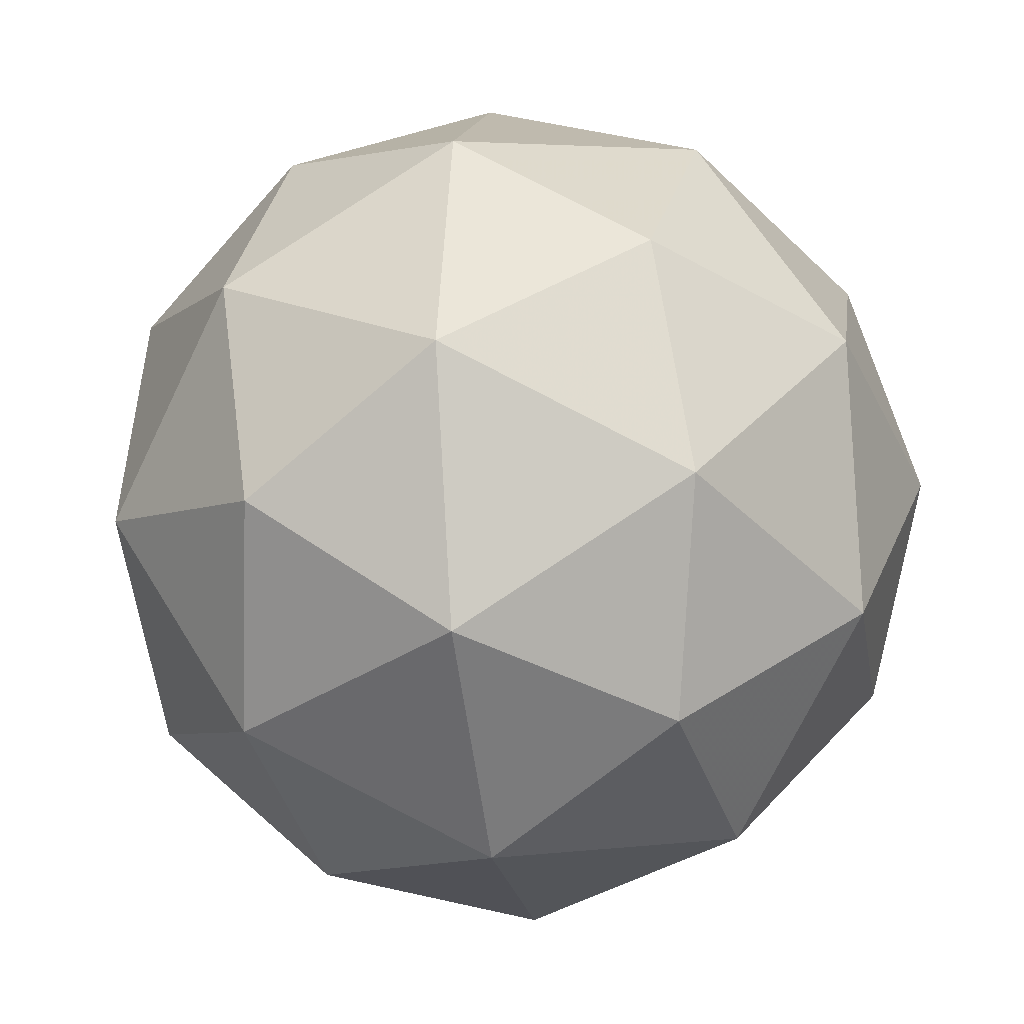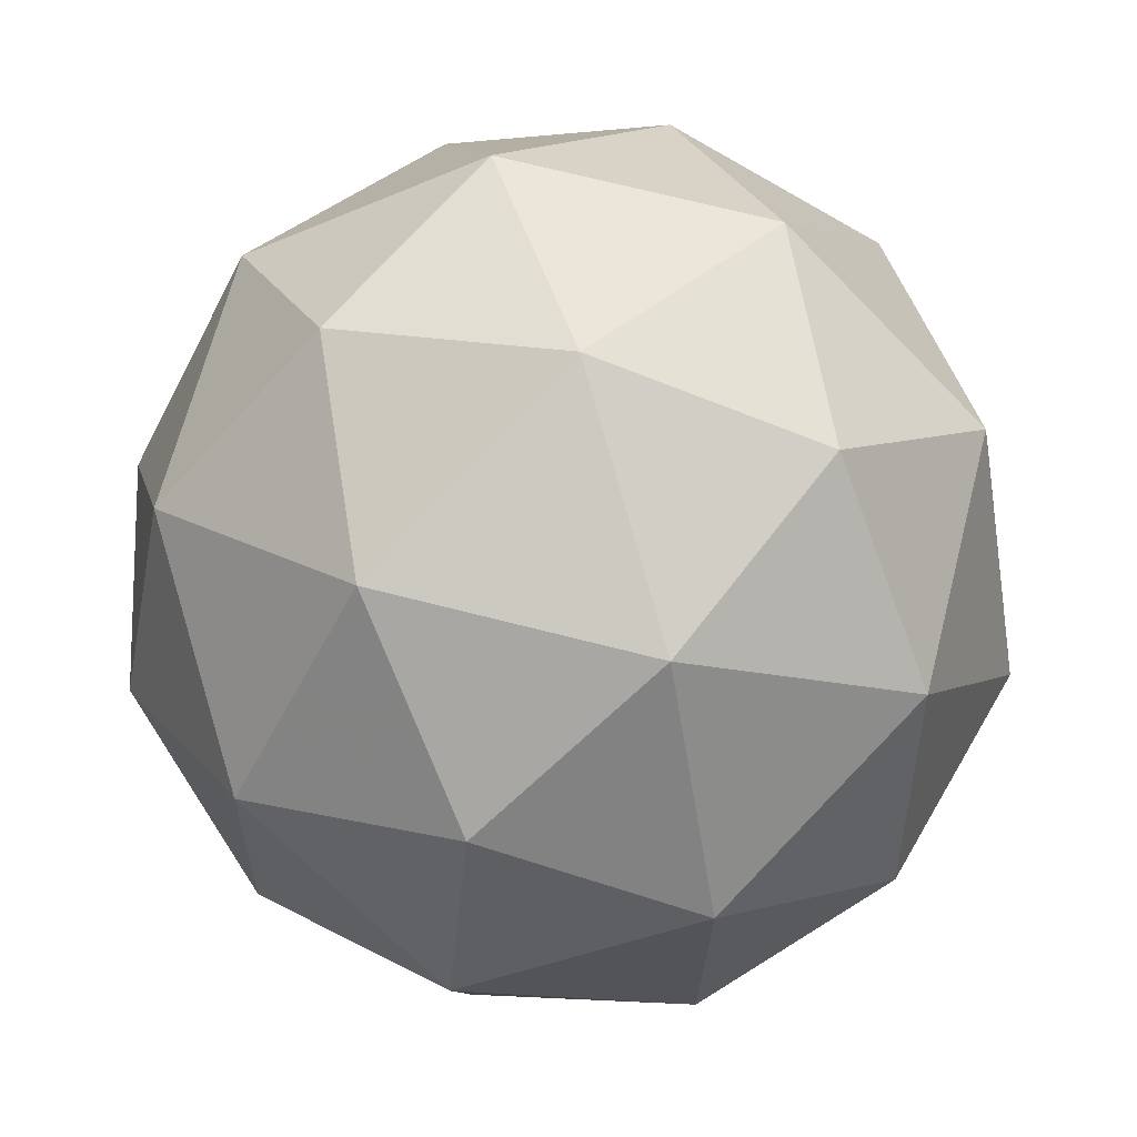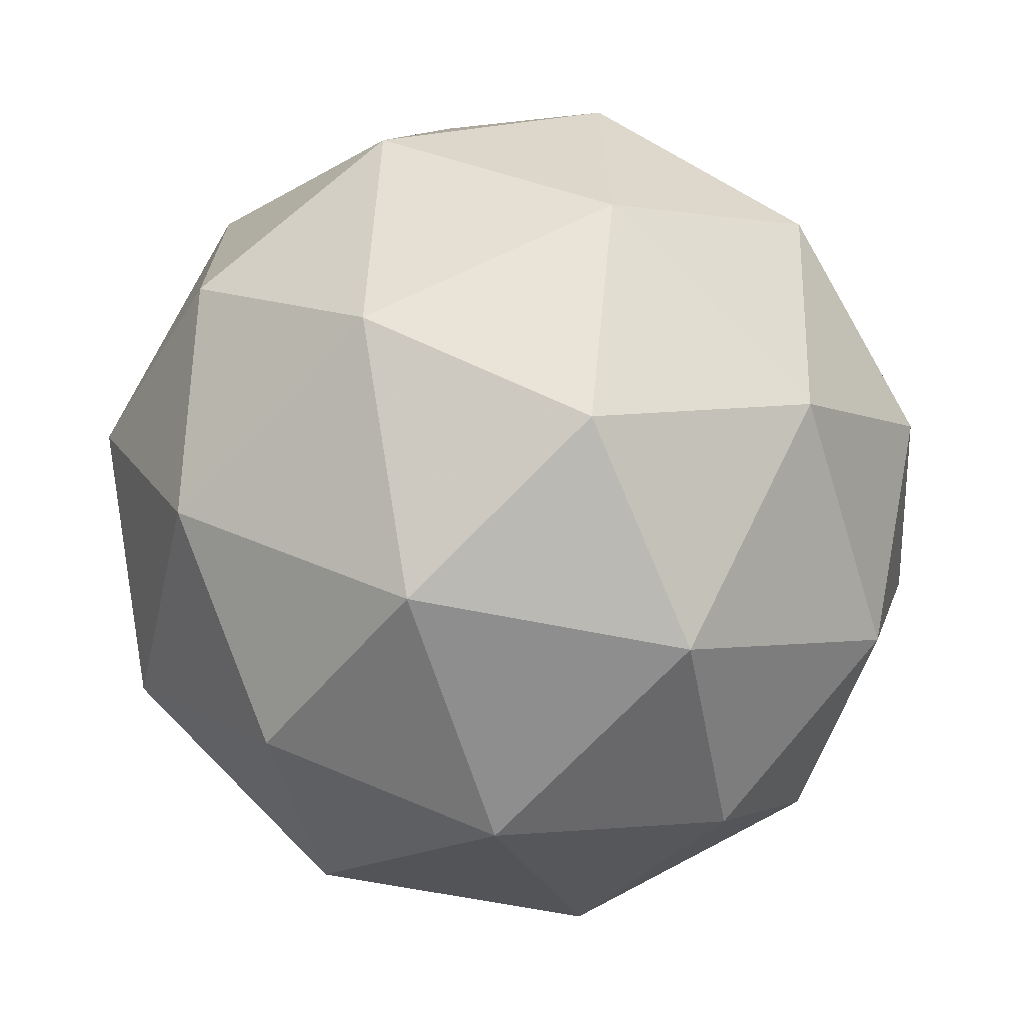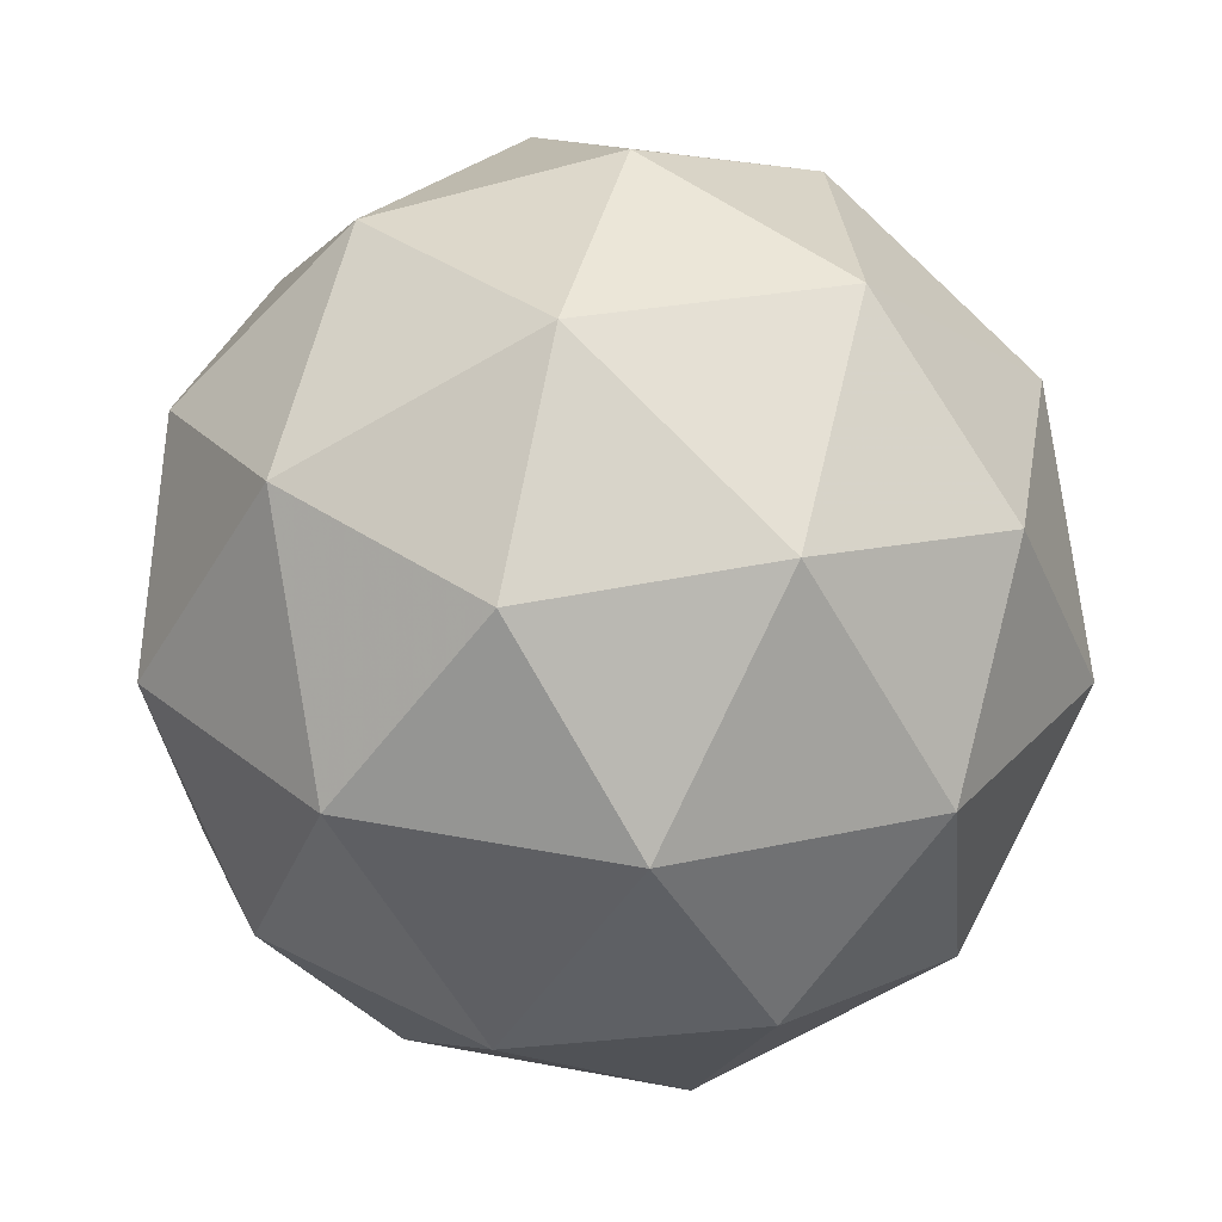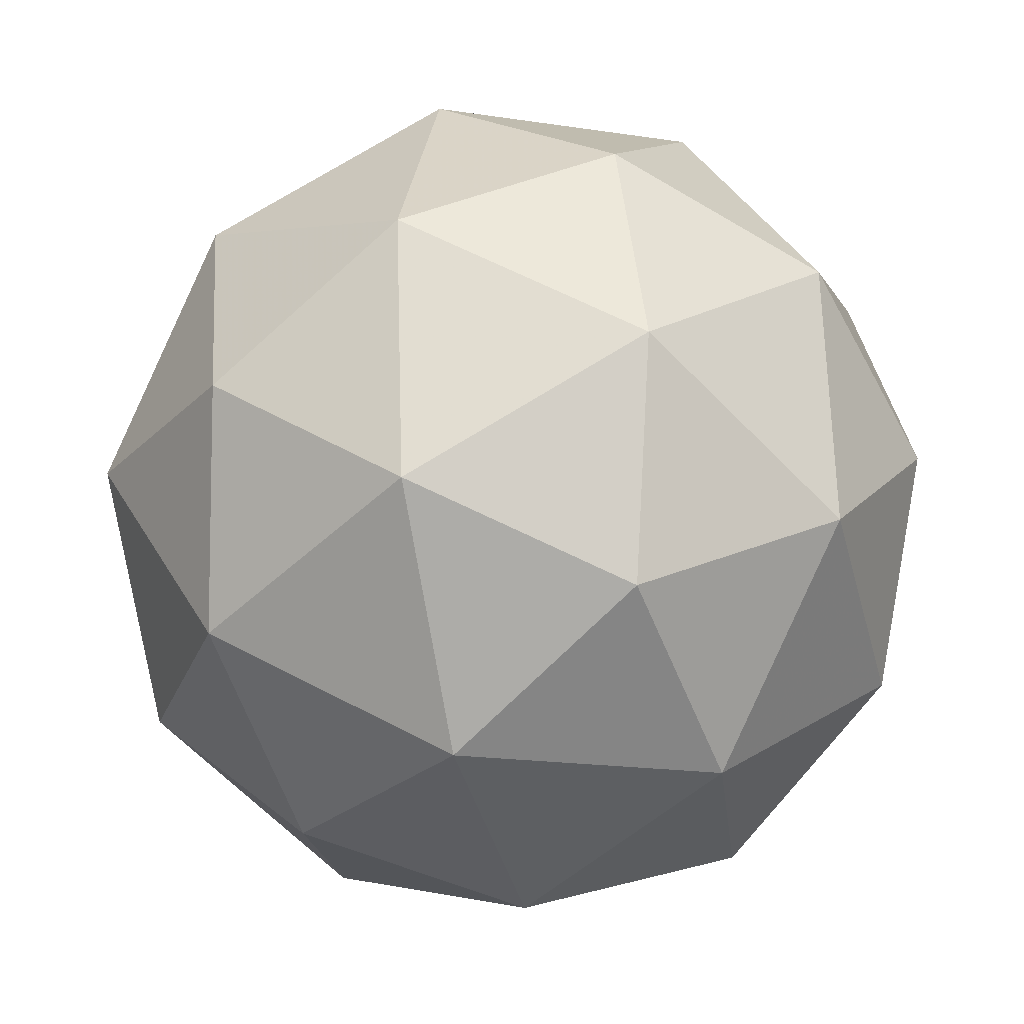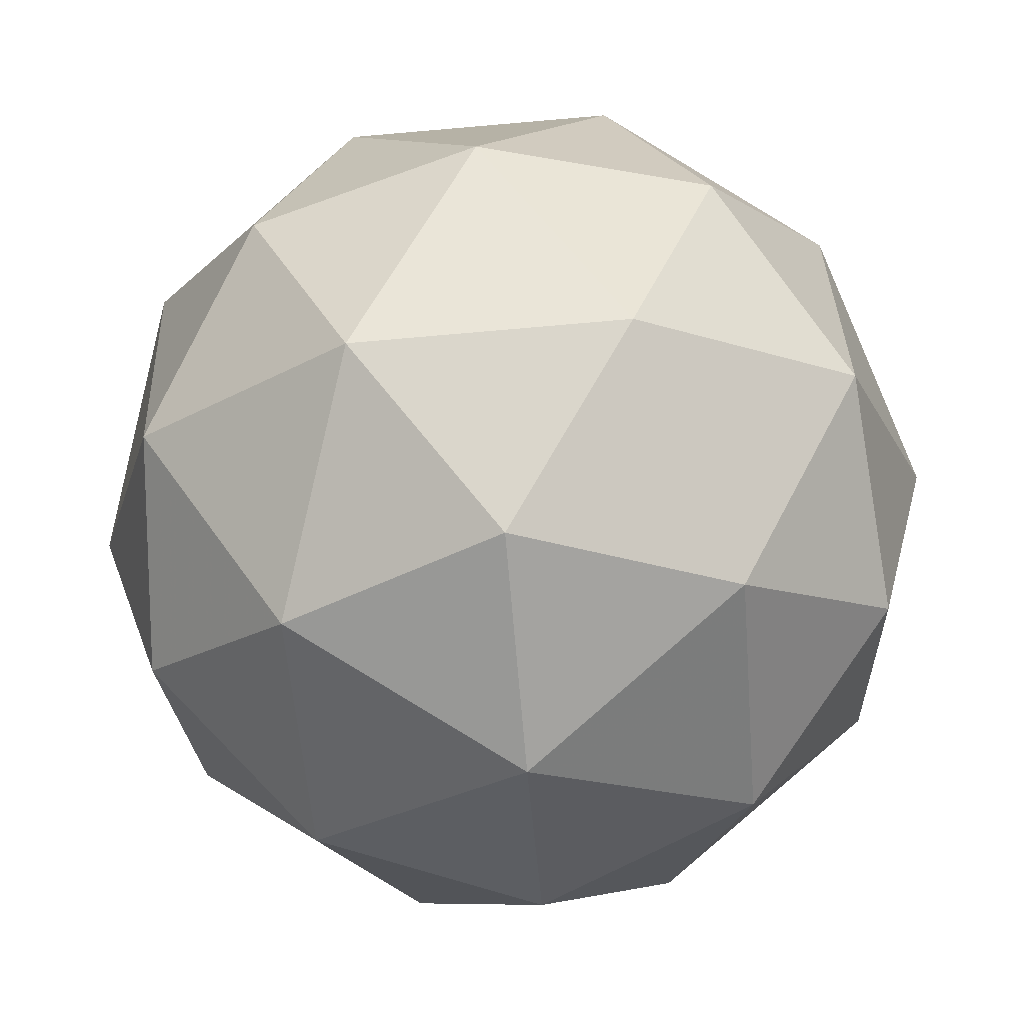
<metadata>
{"format":"obj","ext":"obj","renderer":"f3d","projection":"perspective","resolution":1024,"background":"white","views":[{"elev":60.6,"azim":160.6,"up":"+Y"},{"elev":53.3,"azim":92.4,"up":"+Z"},{"elev":-2.4,"azim":-120.2,"up":"+Y"},{"elev":-10.1,"azim":148.9,"up":"+Z"},{"elev":18.8,"azim":-125.9,"up":"+Y"},{"elev":45.6,"azim":-104.1,"up":"+Z"}]}
</metadata>
<code>
v 33.51 -10.65 -41.49
v 33.53 -10.72 -41.45
v 33.52 -10.72 -41.53
v 33.45 -10.66 -41.54
v 33.43 -10.63 -41.47
v 33.48 -10.66 -41.41
v 33.49 -10.78 -41.48
v 33.44 -10.75 -41.54
v 33.39 -10.69 -41.5
v 33.4 -10.69 -41.42
v 33.47 -10.74 -41.4
v 33.41 -10.76 -41.46
v 33.52 -10.68 -41.51
v 33.54 -10.68 -41.47
v 33.54 -10.72 -41.49
v 33.52 -10.69 -41.42
v 33.5 -10.64 -41.44
v 33.49 -10.65 -41.52
v 33.49 -10.69 -41.55
v 33.48 -10.62 -41.48
v 33.44 -10.64 -41.51
v 33.46 -10.63 -41.43
v 33.51 -10.73 -41.42
v 33.48 -10.7 -41.4
v 33.51 -10.76 -41.51
v 33.52 -10.76 -41.46
v 33.44 -10.71 -41.55
v 33.48 -10.74 -41.54
v 33.4 -10.65 -41.49
v 33.41 -10.67 -41.53
v 33.44 -10.67 -41.4
v 33.41 -10.65 -41.44
v 33.48 -10.77 -41.43
v 33.46 -10.77 -41.51
v 33.4 -10.72 -41.53
v 33.38 -10.69 -41.46
v 33.43 -10.72 -41.4
v 33.44 -10.78 -41.47
v 33.43 -10.76 -41.42
v 33.42 -10.76 -41.5
v 33.38 -10.73 -41.48
v 33.4 -10.73 -41.43
f 1 14 13
f 2 14 16
f 1 13 18
f 1 18 20
f 1 20 17
f 2 16 23
f 3 15 25
f 4 19 27
f 5 21 29
f 6 22 31
f 2 23 26
f 3 25 28
f 4 27 30
f 5 29 32
f 6 31 24
f 7 33 38
f 8 34 40
f 9 35 41
f 10 36 42
f 11 37 39
f 39 42 12
f 39 37 42
f 37 10 42
f 42 41 12
f 42 36 41
f 36 9 41
f 41 40 12
f 41 35 40
f 35 8 40
f 40 38 12
f 40 34 38
f 34 7 38
f 38 39 12
f 38 33 39
f 33 11 39
f 24 37 11
f 24 31 37
f 31 10 37
f 32 36 10
f 32 29 36
f 29 9 36
f 30 35 9
f 30 27 35
f 27 8 35
f 28 34 8
f 28 25 34
f 25 7 34
f 26 33 7
f 26 23 33
f 23 11 33
f 31 32 10
f 31 22 32
f 22 5 32
f 29 30 9
f 29 21 30
f 21 4 30
f 27 28 8
f 27 19 28
f 19 3 28
f 25 26 7
f 25 15 26
f 15 2 26
f 23 24 11
f 23 16 24
f 16 6 24
f 17 22 6
f 17 20 22
f 20 5 22
f 20 21 5
f 20 18 21
f 18 4 21
f 18 19 4
f 18 13 19
f 13 3 19
f 16 17 6
f 16 14 17
f 14 1 17
f 13 15 3
f 13 14 15
f 14 2 15

</code>
